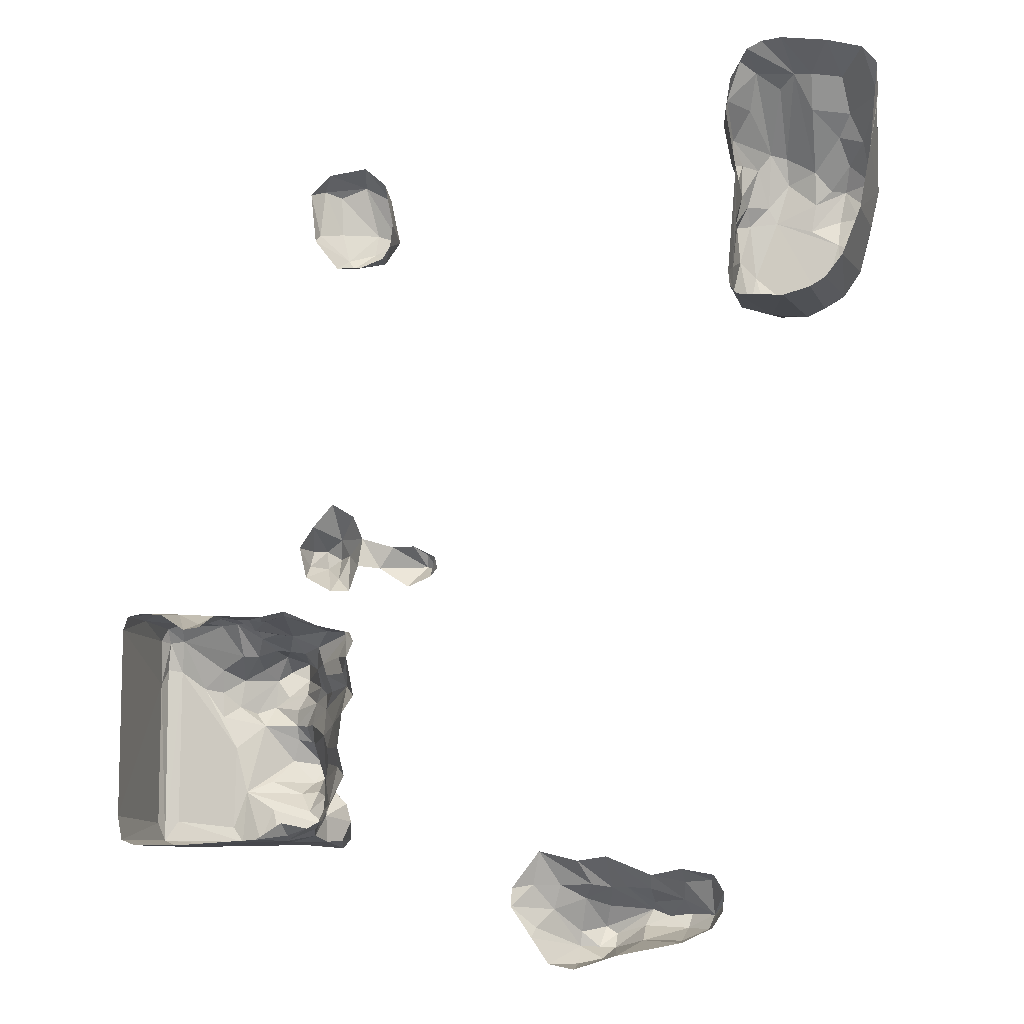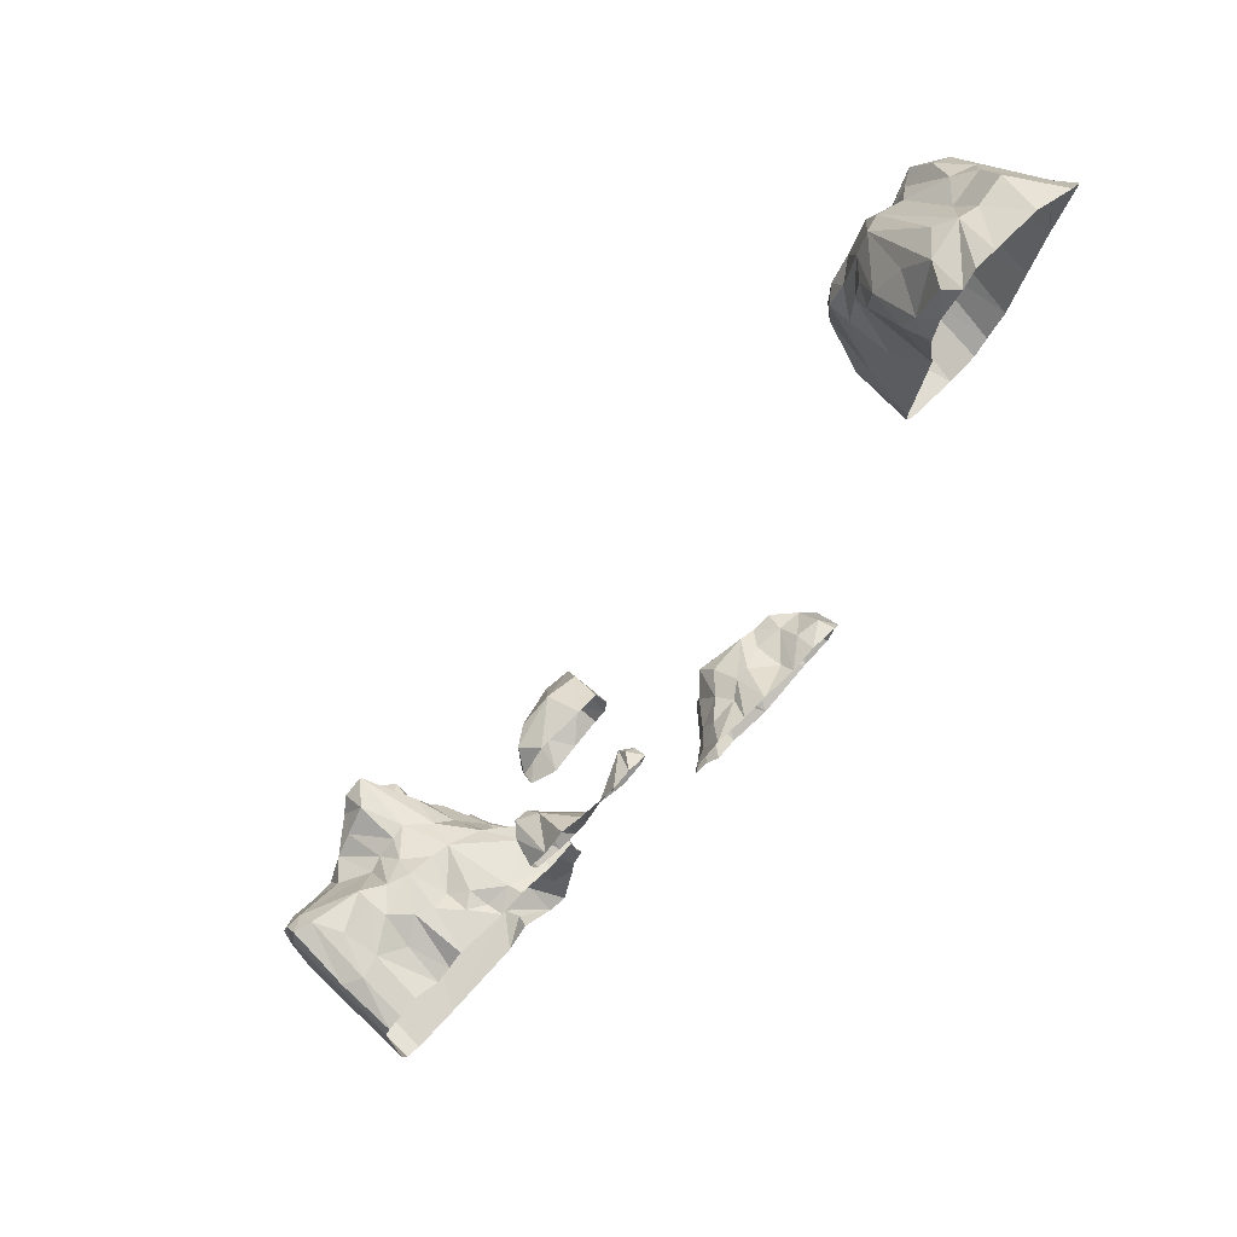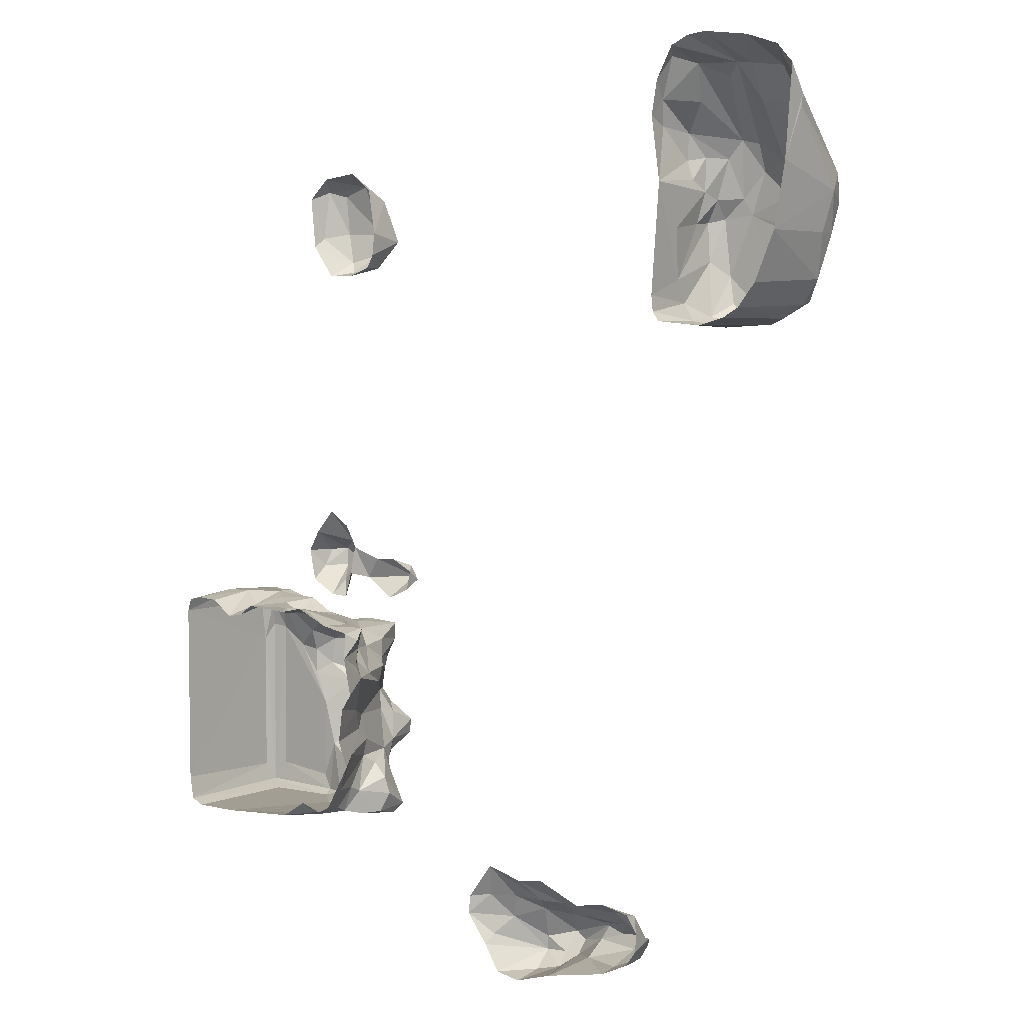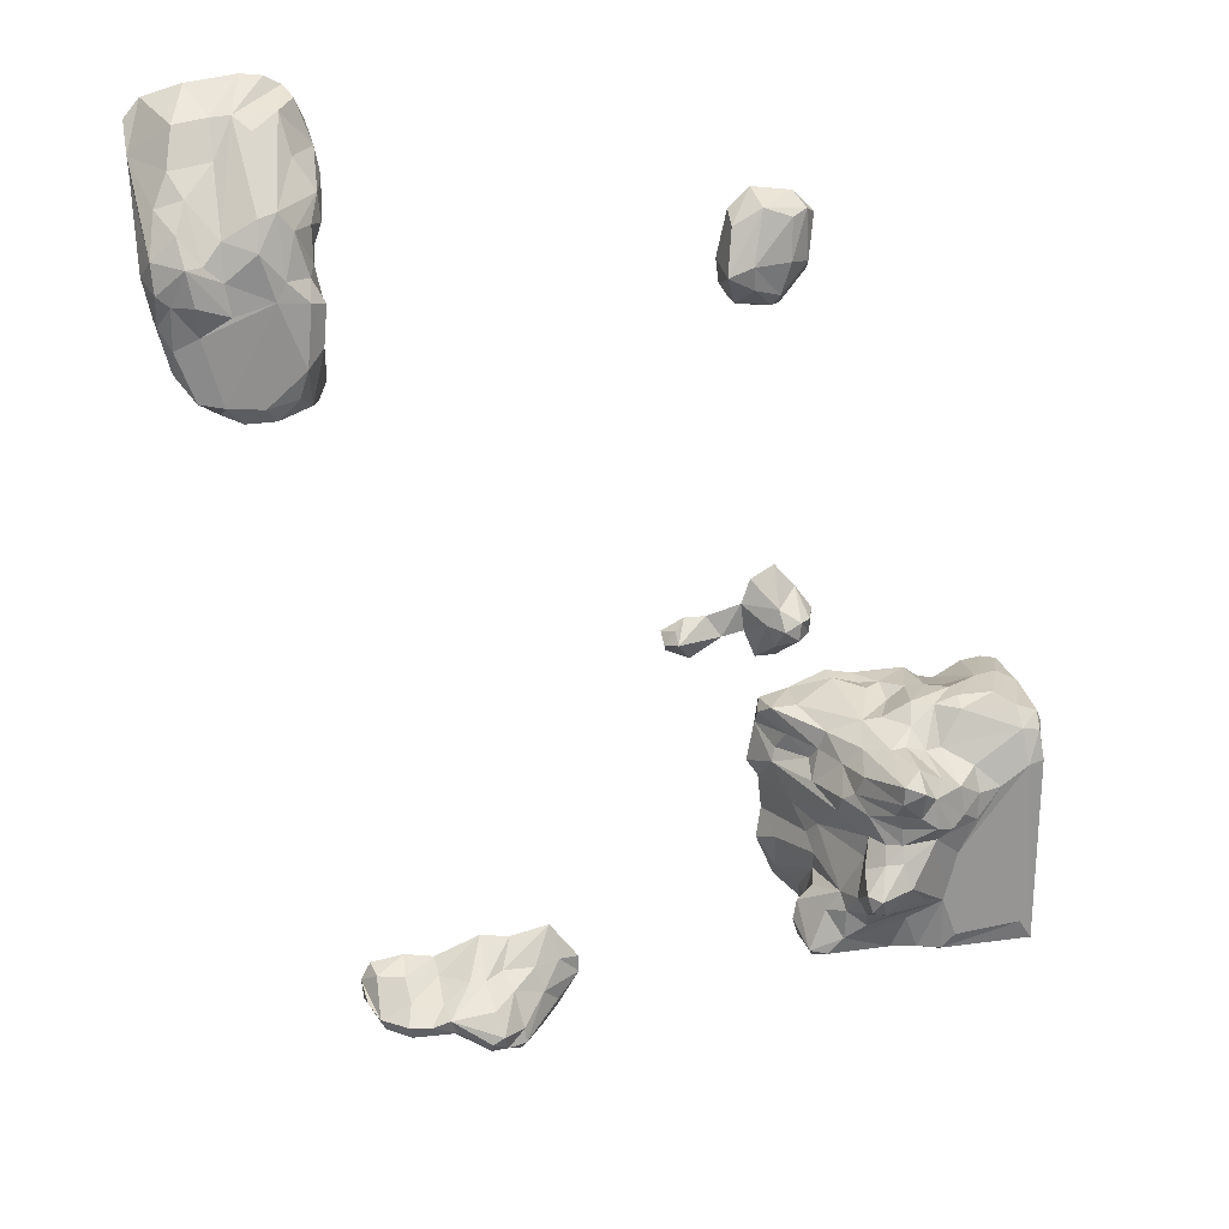
<metadata>
{"format":"obj","ext":"obj","renderer":"f3d","projection":"perspective","resolution":1024,"background":"white","views":[{"elev":-9.0,"azim":10.5,"up":"+Z"},{"elev":75.1,"azim":-46.2,"up":"+Z"},{"elev":5.1,"azim":37.9,"up":"+Z"},{"elev":22.4,"azim":168.5,"up":"+Z"}]}
</metadata>
<code>
g default
v -910.5 -53.47 -658.5
v -554 344.8 -999.6
v -583.3 -50.81 -1142
v -759.4 244.5 -728.9
v -392.7 21.65 -789.9
v -424.2 -64.01 -1099
v -574.9 359 -746.7
v -646.1 293.6 -997.1
v -511.7 277.2 -989.9
v -756.8 35.46 -638.5
v -911.7 226.6 -762.3
v -379.7 -46.96 -998.1
v -454 92.48 -1144
v -911.5 -52.21 -1087
v -459.9 9.758 -1117
v -463.5 108.2 -1003
v -521.5 287.5 -920.8
v -668.4 299.3 -861.3
v -373.8 -59.87 -731.7
v -860.9 218.7 -1153
v -465 209.4 -1048
v -587.1 227.2 -688
v -693.9 -49.24 -629.7
v -442.2 25.2 -662.1
v -531.8 -23.62 -629.8
v -483.5 104.6 -691.1
v -863.6 51.16 -609.7
v -541.5 252.7 -1070
v -392.5 -59.75 -934.6
v -636.3 168.4 -1153
v -764.8 -54 -660.6
v -901.7 250.6 -1139
v -517.9 -16.05 -1132
v -487.8 195.8 -829.4
v -467.1 231 -1141
v -870.7 261.9 -730.7
v -556.1 317.7 -900.7
v -899.1 -54.87 -628.3
v -607.2 344.9 -945.3
v -412 147.7 -1097
v -654.6 343 -814.4
v -811.7 264 -772.7
v -456.2 77.9 -760.1
v -901.3 -53.3 -1141
v -378.8 -49.5 -672.1
v -702.1 230 -1153
v -419.2 -25.27 -1062
v -511.2 347.4 -949.9
v -604.6 219.9 -1145
v -453.4 79.78 -929.8
v -626.1 57.53 -654.1
v -697.9 205.6 -699.6
v -860.3 240 -657.9
v -383.6 -57.02 -856.2
v -819.9 -48.28 -625
v -569.8 324.9 -784.7
v -911.6 226.6 -1097
v -442 198.2 -1159
v -765.3 -54.06 -1154
v -872 260.1 -1093
v -717.7 287.8 -751
v -525.9 -44.14 -1105
v -652.8 134.8 -624.6
v -666.5 49.43 -628.6
v -531.7 269.3 -809.8
v -593.2 132.4 -655.9
v -357.5 -57.19 -818.8
v -587 -18.6 -643.3
v -731.7 260.2 -1108
v -591.5 329.5 -894.9
v -450.6 48.33 -1071
v -902.2 75.93 -623.5
v -528.6 288.2 -1023
v -728.7 261.1 -916.7
v -502.6 166.6 -737.6
v -628.4 244.3 -1067
v -619.4 315 -692.6
v -648.8 340.6 -749.2
v -575.9 362.6 -706.6
v -524.8 250.7 -730.5
v -369.3 -16.96 -690.4
v -642.9 176.6 -661.6
v -400.2 11.53 -760.8
v -499.1 244.7 -1036
v -904 254.1 -725.1
v -497.8 238.4 -1104
v -746.2 184.2 -627.9
v -694.9 317.5 -830.6
v -536.5 371.9 -955.4
v -580.9 -54.89 -635.2
v -855.8 206.4 -618.9
v -538.2 184.3 -698.1
v -814.6 64.13 -611
v -454.2 141.6 -1023
v -534.5 95.61 -1144
v -728.7 -50.8 -655
v -408.2 4.812 -976.1
v -442.8 -54.81 -658
v -571.7 293.6 -1027
v -461.7 -57.83 -1117
v -452.7 118.7 -795.1
v -491.5 218.9 -1003
v -908.7 211.5 -658.2
v -421.3 141.1 -1057
v -388.1 21.36 -666.2
v -461.2 118.7 -962.5
v -868.4 -55.44 -1153
v -620.5 341.4 -790
v -620.6 361.5 -727
v -698.1 152.8 -626.9
v -541.7 190.3 -1150
v -663.2 216.3 -700.3
v -491.4 214.6 -792.6
v -895.4 242.6 -661.7
v -521.7 354.7 -985.8
v -673.3 300.4 -725.5
v -453.6 81.02 -1085
v -530.9 251.7 -910.4
v -703 70.38 -619.4
v -553.5 127.2 -661.9
v -429.8 219.2 -1136
v -744.3 108.1 -611.3
v -747.2 150.5 -611.8
v -826.8 144.1 -613.8
v -427.8 131.1 -1142
v -700.7 262 -1023
v -895.4 218.6 -628.6
v -656.7 235.2 -1141
v -561.8 294.2 -865
v -865.8 -53.79 -621.1
v -705.9 251 -1142
v -523.7 -53.76 -623.2
v -728.8 287.8 -815.6
v -592.3 313.4 -860.6
v -417.6 38.34 -721.2
v -589.3 313 -823.4
v -765.8 266.8 -781.6
v -470.4 98.19 -732
v -763.4 265.5 -841.2
v -430.7 46.27 -875.7
v -619.9 220.2 -686.3
v -468.9 43.34 -1132
v -591.5 25.96 -636.7
v -624.3 3.704 -634.5
v -469.7 110.3 -898.9
v -537 255.7 -863.5
v -529 16.93 -1144
v -511.3 235.1 -774.9
g polySurface4 group2
f 11 14 1
f 93 55 31
f 11 57 14
f 147 59 30
f 148 56 7
f 47 16 97
f 133 61 78
f 27 72 38
f 74 139 18
f 20 30 59
f 102 118 145
f 2 99 8
f 141 77 116
f 79 92 80
f 53 52 4
f 74 36 42
f 145 146 34
f 49 76 86
f 94 117 104
f 57 44 14
f 6 47 12
f 33 100 62
f 106 102 145
f 102 94 104
f 48 17 9
f 2 8 39
f 7 56 108
f 70 89 39
f 5 19 67
f 105 138 26
f 128 131 126
f 69 36 74
f 21 121 86
f 117 125 40
f 144 64 23
f 53 87 52
f 24 120 25
f 98 24 25
f 19 135 81
f 90 144 23
f 24 26 120
f 79 22 92
f 124 91 27
f 93 31 10
f 21 86 84
f 73 115 9
f 50 97 106
f 95 13 142
f 35 49 86
f 119 96 23
f 44 32 20
f 60 32 36
f 147 15 100
f 95 142 147
f 140 34 5
f 75 138 101
f 121 40 125
f 13 111 58
f 42 36 53
f 85 32 11
f 37 17 48
f 65 146 129
f 72 1 38
f 39 18 70
f 39 126 18
f 102 104 21
f 21 104 121
f 134 18 41
f 139 133 18
f 53 4 42
f 137 61 133
f 101 43 5
f 5 83 19
f 44 20 107
f 19 81 45
f 46 20 32
f 20 46 30
f 6 15 47
f 13 117 142
f 115 48 9
f 48 89 37
f 111 49 58
f 30 46 128
f 29 97 50
f 54 140 5
f 92 22 120
f 141 116 112
f 66 82 63
f 82 120 22
f 114 85 11
f 72 103 1
f 29 140 54
f 27 38 130
f 134 41 136
f 65 134 136
f 57 32 44
f 32 57 11
f 58 121 125
f 58 49 35
f 147 3 59
f 131 32 60
f 60 36 69
f 4 61 137
f 4 52 61
f 3 33 62
f 63 64 51
f 87 91 124
f 63 122 119
f 10 96 119
f 34 146 65
f 113 75 101
f 63 51 66
f 25 120 143
f 54 5 67
f 120 51 143
f 144 51 64
f 131 69 126
f 131 60 69
f 70 37 89
f 65 129 134
f 47 71 16
f 15 71 47
f 91 72 27
f 127 103 72
f 84 28 73
f 28 126 99
f 39 8 126
f 99 126 8
f 75 26 138
f 26 92 120
f 126 69 74
f 126 74 18
f 79 77 22
f 77 78 116
f 79 109 77
f 7 108 109
f 80 7 79
f 7 109 79
f 80 148 7
f 80 75 148
f 24 105 26
f 105 24 98
f 110 82 112
f 82 141 112
f 43 83 5
f 105 135 138
f 9 84 73
f 9 118 102
f 36 85 114
f 36 32 85
f 84 86 28
f 86 76 28
f 87 110 52
f 110 87 123
f 41 18 88
f 88 78 41
f 2 39 89
f 48 115 89
f 25 68 90
f 91 87 53
f 91 127 72
f 26 75 92
f 80 92 75
f 124 27 93
f 93 27 130
f 94 16 117
f 102 16 94
f 111 13 95
f 30 95 147
f 96 10 31
f 12 47 97
f 12 97 29
f 105 98 45
f 99 2 73
f 28 99 73
f 100 15 6
f 5 34 101
f 34 113 101
f 84 9 102
f 84 102 21
f 114 11 103
f 103 11 1
f 117 40 104
f 121 104 40
f 105 81 135
f 105 45 81
f 97 16 106
f 106 16 102
f 20 59 107
f 108 41 78
f 56 41 108
f 77 109 78
f 108 78 109
f 110 122 63
f 110 63 82
f 111 95 30
f 49 111 30
f 52 112 61
f 110 112 52
f 113 34 65
f 148 65 56
f 36 114 53
f 127 91 53
f 73 2 115
f 115 2 89
f 116 61 112
f 116 78 61
f 117 16 71
f 117 71 142
f 9 17 118
f 129 146 17
f 63 119 64
f 64 119 23
f 51 120 66
f 66 120 82
f 121 35 86
f 121 58 35
f 122 93 10
f 119 122 10
f 110 123 122
f 123 93 122
f 87 124 123
f 123 124 93
f 117 13 125
f 58 125 13
f 128 126 76
f 28 76 126
f 127 114 103
f 127 53 114
f 128 49 30
f 76 49 128
f 134 129 37
f 129 17 37
f 93 130 55
f 46 32 131
f 131 128 46
f 98 25 132
f 25 90 132
f 18 133 88
f 133 78 88
f 18 134 70
f 134 37 70
f 135 83 43
f 83 135 19
f 56 136 41
f 56 65 136
f 139 137 133
f 137 42 4
f 135 43 138
f 101 138 43
f 139 74 42
f 139 42 137
f 145 34 140
f 50 140 29
f 22 77 141
f 82 22 141
f 147 142 15
f 15 142 71
f 143 68 25
f 90 68 144
f 144 68 143
f 143 51 144
f 106 145 50
f 140 50 145
f 17 146 118
f 145 118 146
f 3 147 33
f 147 100 33
f 148 113 65
f 113 148 75
g default
v 506.7 -55.89 511.2
v 849.1 -18.05 516.2
v 806.6 -49.85 266.3
v 714.3 142.3 83.06
v 497.5 1.723 492.2
v 685.7 190.3 282.6
v 541.1 127.1 85.96
v 625.2 65.3 594.6
v 629.8 -56.77 69.51
v 564 157 428.6
v 739.2 -54.09 664.2
v 604 193.1 306.6
v 759.6 147.1 112.4
v 539.2 -28.19 634.8
v 724.5 -55.1 107.2
v 518.3 155.3 206
v 827.4 171.6 388.5
v 528 -58.23 373
v 525.8 -54.27 78.24
v 769.9 41.47 607.6
v 734 193 379.8
v 507.6 80.14 422.9
v 635.9 -54.2 677.4
v 767 212.4 380.2
v 698.6 74.27 543.5
v 798 142.5 166.6
v 630.9 175.3 459.1
v 826.1 112.7 264.2
v 764.7 -55.06 158.7
v 819.9 -66.12 638.5
v 529.7 119.2 430.4
v 508.5 71.16 115.9
v 572.8 20.38 621.2
v 611.3 167.6 72.39
v 813.4 112 470
v 697.7 169.3 420
v 832.3 -51.73 407
v 852.6 -61.67 599.9
v 507.1 -54.13 133.1
v 557.6 -57.89 653.7
v 593 105.1 63.85
v 585.4 186.8 343
v 541 181.4 299.2
v 757.6 126.1 488.6
v 796.3 175 220.1
v 699.7 29.76 615.9
v 513.2 110.8 288.3
v 752.6 211 308.1
v 747 189.9 246.6
v 707 184.8 108.6
v 568.8 174.5 114.7
v 521.7 18.83 276.6
v 518.2 -54.32 585.1
v 594.6 164.5 467.7
v 672.9 165.9 70.37
v 778.3 176.1 434.2
v 784.6 88.95 533.3
v 554.5 61.14 544.8
v 844.7 125.8 350.1
v 659.5 38.07 620.3
v 510.3 41.83 166.7
v 537.9 154 339.8
v 511.3 158.3 290.9
v 528 120 356.8
v 507.1 -15.08 546.6
v 690.6 -58.64 86.14
v 633.2 196.2 400.2
v 526.6 77.11 77.91
v 696.9 187.7 346.3
v 633 184.5 101.7
v 851 -15.78 541.5
v 552.2 187.5 173.6
v 796.1 193.1 308.5
v 821.9 157.1 262
v 512.8 78.79 480.3
v 822.7 186 327.8
v 522.1 81.24 382
v 757.3 178.5 118
v 591.9 -51.61 672.7
v 509.8 -52.59 98.55
g group2 polySurface2
f 207 150 185
f 203 214 157
f 162 201 188
f 170 166 153
f 165 183 219
f 217 160 215
f 151 174 176
f 216 189 167
f 198 160 197
f 208 181 188
f 212 179 158
f 166 209 187
f 202 181 156
f 208 184 175
f 178 168 159
f 182 155 199
f 200 209 166
f 161 163 152
f 218 220 198
f 162 213 201
f 206 202 223
f 177 174 151
f 220 155 164
f 160 191 190
f 204 183 165
f 193 226 197
f 153 166 149
f 189 157 167
f 194 159 168
f 192 184 173
f 169 192 204
f 154 160 217
f 212 158 210
f 195 209 200
f 159 194 171
f 221 196 172
f 154 217 172
f 208 173 184
f 171 194 208
f 161 174 177
f 193 174 226
f 175 202 156
f 158 190 210
f 174 193 222
f 207 165 150
f 177 163 161
f 178 219 168
f 223 170 153
f 213 206 223
f 228 180 216
f 164 155 180
f 162 188 181
f 162 181 213
f 198 203 218
f 189 203 157
f 205 168 219
f 205 173 168
f 217 215 184
f 184 192 169
f 207 185 151
f 219 186 185
f 178 186 219
f 216 167 228
f 227 208 188
f 155 182 189
f 182 203 189
f 215 202 175
f 175 184 215
f 191 220 164
f 191 210 190
f 173 205 192
f 192 183 204
f 224 172 165
f 224 165 207
f 173 194 168
f 208 194 173
f 191 164 211
f 211 164 209
f 154 172 196
f 221 197 196
f 197 154 196
f 197 160 154
f 152 198 226
f 226 198 197
f 198 220 160
f 160 220 191
f 212 195 200
f 212 200 166
f 201 213 149
f 158 223 202
f 158 202 190
f 203 152 214
f 198 152 203
f 204 165 172
f 169 204 172
f 192 205 183
f 205 219 183
f 213 181 206
f 206 181 202
f 176 207 151
f 224 207 222
f 156 208 175
f 156 181 208
f 209 180 187
f 164 180 209
f 210 191 211
f 210 195 212
f 211 209 195
f 210 211 195
f 225 212 166
f 179 212 225
f 213 153 149
f 223 153 213
f 214 152 163
f 215 190 202
f 160 190 215
f 155 216 180
f 216 155 189
f 217 184 169
f 217 169 172
f 182 199 218
f 203 182 218
f 165 219 150
f 185 150 219
f 199 155 220
f 218 199 220
f 221 193 197
f 222 193 221
f 222 207 176
f 174 222 176
f 223 179 170
f 179 223 158
f 222 221 224
f 224 221 172
f 179 225 170
f 225 166 170
f 161 226 174
f 226 161 152
f 227 171 208
f 180 228 187
g default
v -455.9 -29.33 270.9
v -460 -56.12 250
v -377.7 -10.92 190
v -280.9 -54.93 228.3
v -353.2 4.589 390.3
v -472 -55.92 362.5
v -340.9 -55.81 419.2
v -329.8 35.37 280
v -274.5 -55.1 279.7
v -352.5 -53.07 180.8
v -447.6 -18.51 379.5
v -426.3 -52.5 408.8
v -302 -10.54 198.6
v -291.7 1.771 354.8
v -295 -49.94 379.4
v -277.7 33.89 260.4
v -411.6 12.65 281.2
v -406.3 -59.37 180.6
v -413.1 4.389 369.1
v -335.6 25.75 230.8
v -299.6 -51.34 200.5
v -392.6 3.862 213.4
g group2 polySurface1
f 244 242 237
f 229 250 230
f 241 249 238
f 236 247 233
f 234 229 230
f 234 240 239
f 242 235 243
f 233 239 240
f 250 245 236
f 241 244 232
f 244 237 232
f 250 246 230
f 234 239 229
f 245 247 236
f 235 233 240
f 241 248 244
f 231 241 238
f 244 233 242
f 235 242 233
f 242 243 237
f 233 244 236
f 244 248 236
f 250 229 245
f 229 239 245
f 231 238 246
f 247 245 239
f 233 247 239
f 231 248 241
f 248 250 236
f 241 232 249
f 250 231 246
f 248 231 250
g default
v -359.5 -63.22 -409.1
v -472.6 -52.73 -545.6
v -231.5 -55.56 -572.4
v -404 -19.57 -546.5
v -298.2 -52.57 -528.8
v -455.1 -59.74 -429.9
v -414.1 -53.61 -578.3
v -339.3 -56.59 -460.1
v -170.7 -25.48 -527.3
v -169.1 -55.57 -505.8
v -218.6 -56.64 -480.4
v -404.1 8.16 -452.8
v -489.3 -50.59 -476.4
v -348 -62.23 -522.7
v -179.6 -54.68 -550.2
v -409.8 -60.72 -378.7
v -470 6.493 -477.9
v -474.2 -11.64 -515.2
v -411.6 34.52 -494.5
v -265.6 -59.96 -482.1
v -196.6 -6.946 -522.7
v -192.8 -23.12 -496.1
v -442 33.07 -515.9
v -381.7 -3.199 -491.3
v -370.5 -54.66 -579.6
v -445.2 34.72 -475.1
g group2 polySurface3
f 251 258 262
f 268 252 263
f 258 264 274
f 252 273 257
f 256 266 262
f 255 264 258
f 255 258 270
f 253 255 271
f 271 265 253
f 255 270 271
f 260 272 261
f 256 262 276
f 274 275 254
f 256 267 263
f 275 257 254
f 259 260 265
f 266 251 262
f 267 268 263
f 269 273 276
f 268 276 273
f 273 252 268
f 276 262 269
f 258 274 262
f 271 270 261
f 271 259 265
f 272 271 261
f 260 259 272
f 272 259 271
f 257 273 254
f 254 273 269
f 262 274 269
f 274 254 269
f 275 274 264
f 268 267 276
f 256 276 267
g default
v 6.222 -56.25 -1289
v 450.4 -56.12 -1335
v 241.2 -60.17 -1394
v 145.7 24.74 -1414
v 384.3 -53.22 -1366
v 256.1 21.12 -1246
v 378.7 0.2557 -1363
v 306.8 86.63 -1296
v 180.5 -8.831 -1241
v 70.48 -57.96 -1169
v 209.8 79.96 -1288
v 51.26 -50.3 -1357
v 289.8 25.86 -1363
v 477.9 -58.03 -1257
v 146.9 64.22 -1346
v 315.2 -28.86 -1250
v 382.8 35.39 -1274
v 385.5 -59.54 -1207
v 470.4 2.691 -1284
v 394.8 80.93 -1305
v 184.3 80.17 -1379
v 447.7 -19.86 -1231
v 57.54 -26.2 -1335
v 196.5 110.6 -1335
v 93.7 5.225 -1295
v 156.3 -60.25 -1189
v 145.7 -50.37 -1425
v 220.1 -62.28 -1180
v 319.6 -61.67 -1220
v 289.2 77.51 -1332
v 143 68.09 -1378
v 386.8 68.67 -1336
v 456.4 -61.77 -1220
v 196.7 40.28 -1403
v 110.3 -9.984 -1242
v 436.3 19.55 -1338
v 388.8 -10.04 -1235
v 221.2 109.7 -1351
v 162 31.34 -1271
v 89.62 -54.5 -1413
v 345.7 81.86 -1311
v 315.2 43.11 -1279
v 8.184 -52.67 -1249
v 448.5 33.78 -1307
v 473.3 -53.02 -1300
v 53.24 -33.48 -1242
v 220.2 83.08 -1381
v 222.1 21.08 -1247
g group2 polySurface5
f 288 277 299
f 292 318 282
f 289 281 279
f 312 278 281
f 286 302 285
f 289 283 281
f 318 293 317
f 306 284 317
f 301 322 311
f 287 315 324
f 315 300 291
f 322 286 311
f 284 287 324
f 284 306 314
f 280 303 316
f 323 289 279
f 306 323 314
f 321 295 290
f 297 291 300
f 307 280 316
f 293 318 292
f 304 305 292
f 305 293 292
f 290 320 298
f 309 298 294
f 312 295 321
f 308 306 317
f 293 320 296
f 320 308 296
f 310 307 297
f 310 323 279
f 298 313 294
f 313 298 320
f 299 307 288
f 291 301 315
f 287 300 315
f 287 284 300
f 299 277 301
f 299 301 307
f 302 324 285
f 304 292 282
f 279 303 310
f 302 304 324
f 313 305 294
f 306 308 289
f 306 289 323
f 297 307 291
f 307 301 291
f 283 289 308
f 320 312 308
f 309 290 298
f 280 310 303
f 310 280 307
f 286 285 311
f 285 324 315
f 281 283 312
f 308 312 283
f 313 320 293
f 313 293 305
f 297 300 314
f 284 314 300
f 285 315 311
f 315 301 311
f 307 316 288
f 296 317 293
f 308 317 296
f 284 282 318
f 284 318 317
f 301 277 322
f 312 320 295
f 290 295 320
f 278 312 321
f 319 286 322
f 277 319 322
f 297 314 323
f 310 297 323
f 284 324 282
f 304 282 324

</code>
